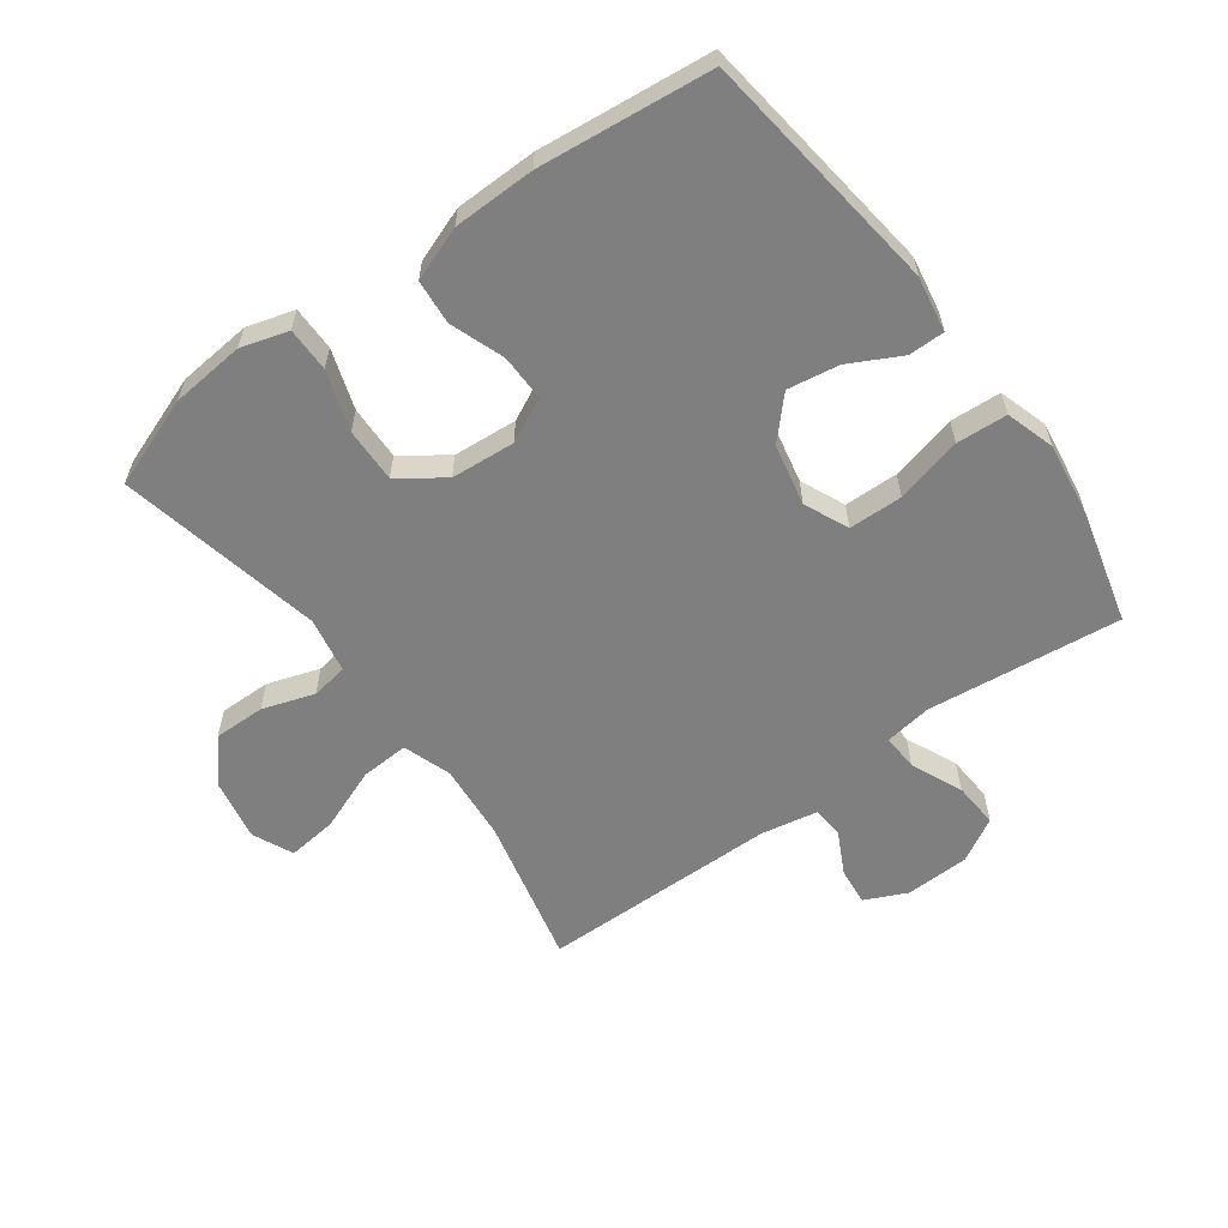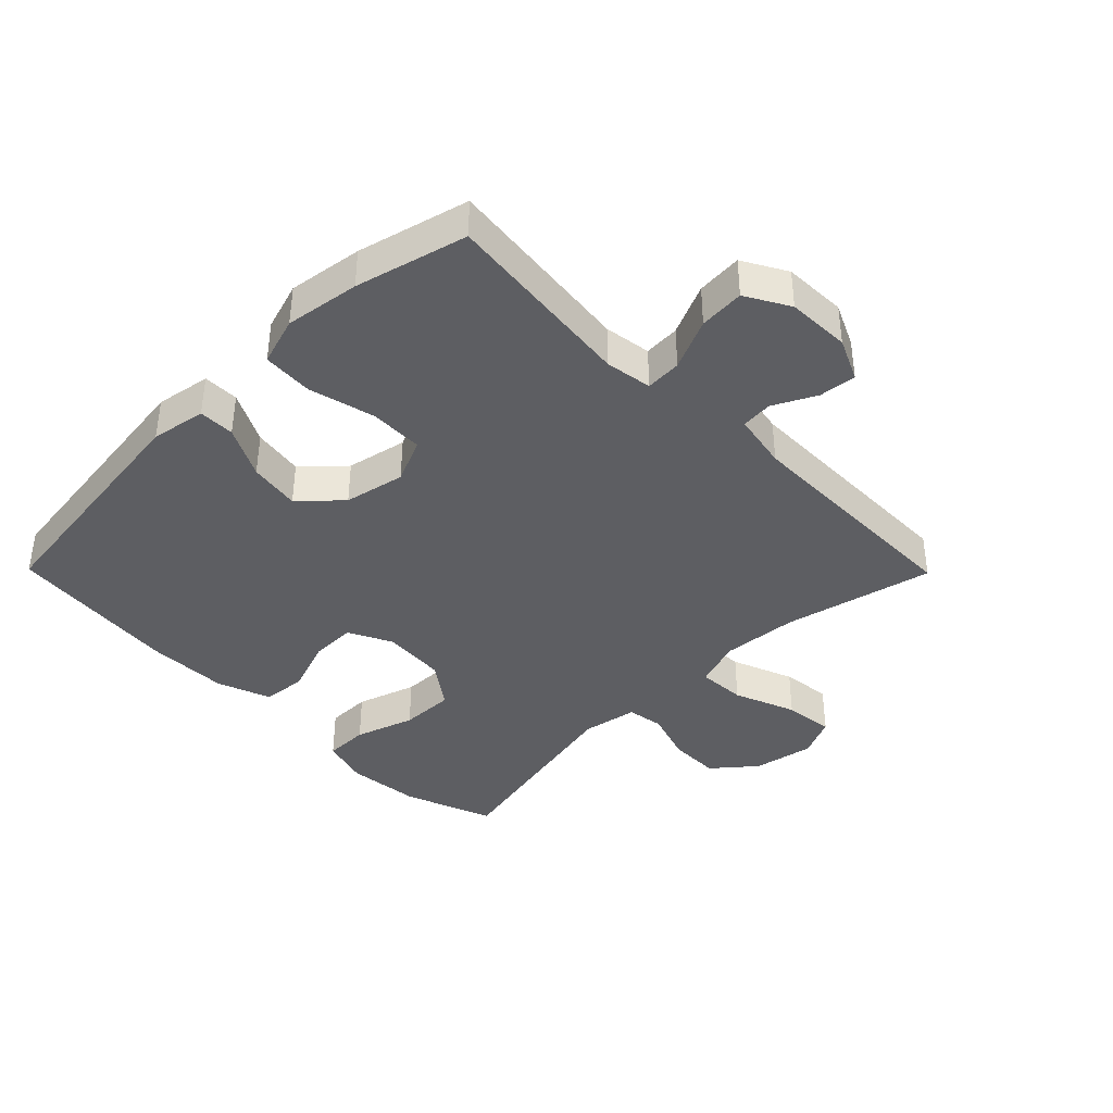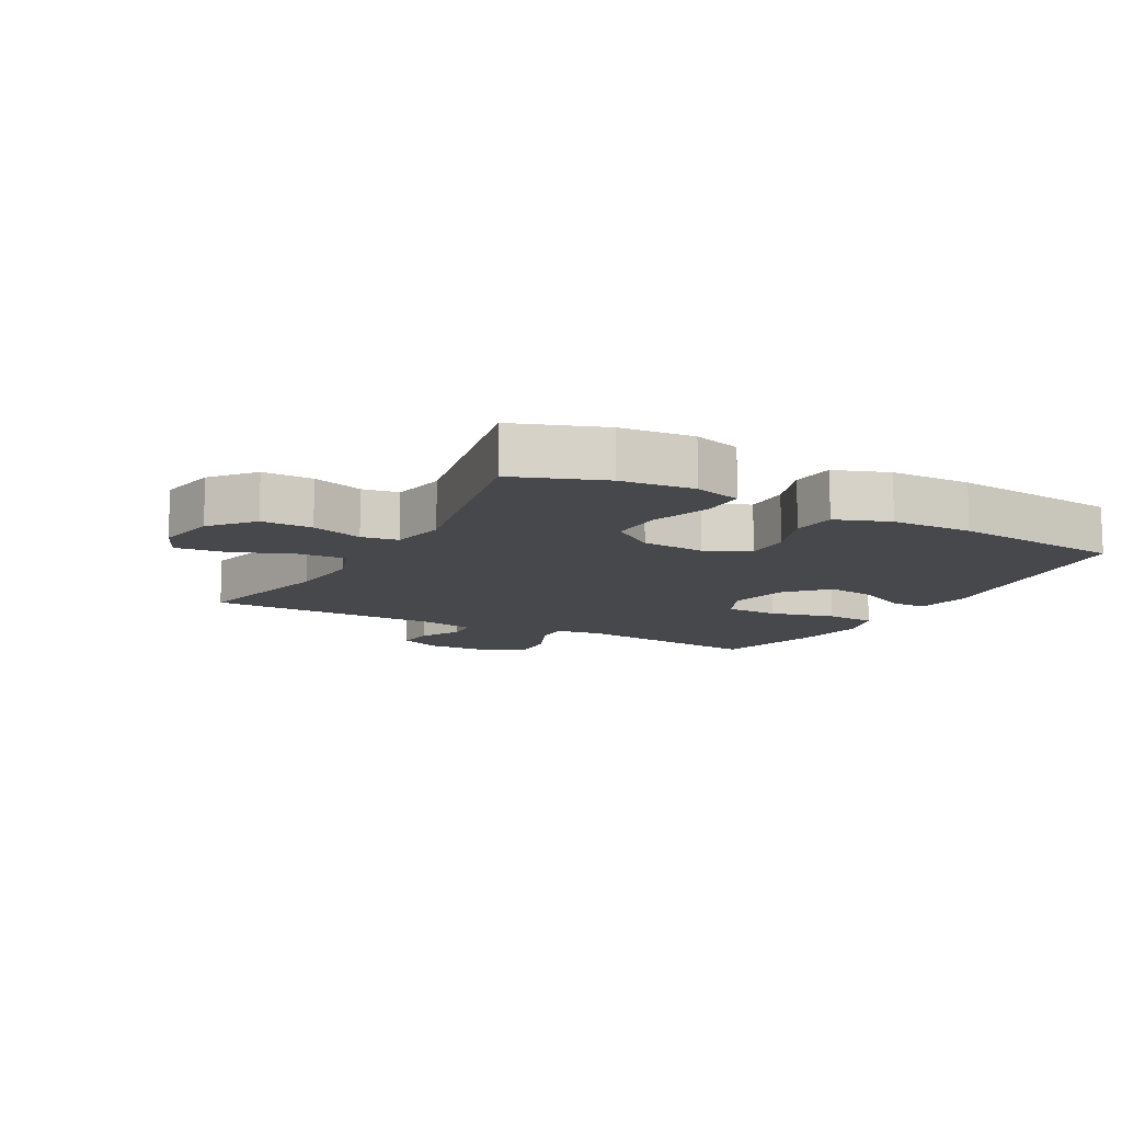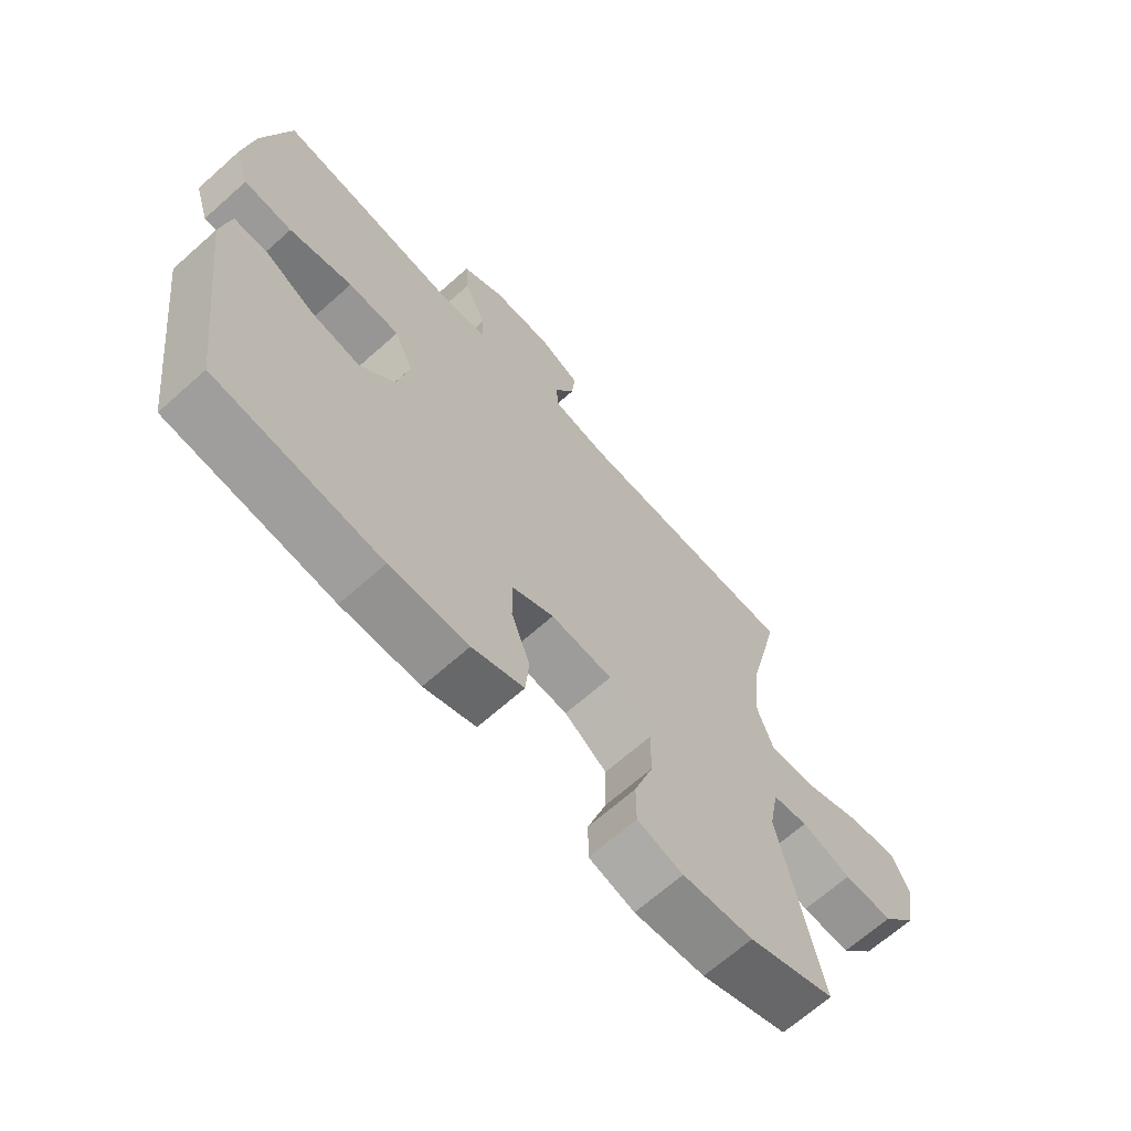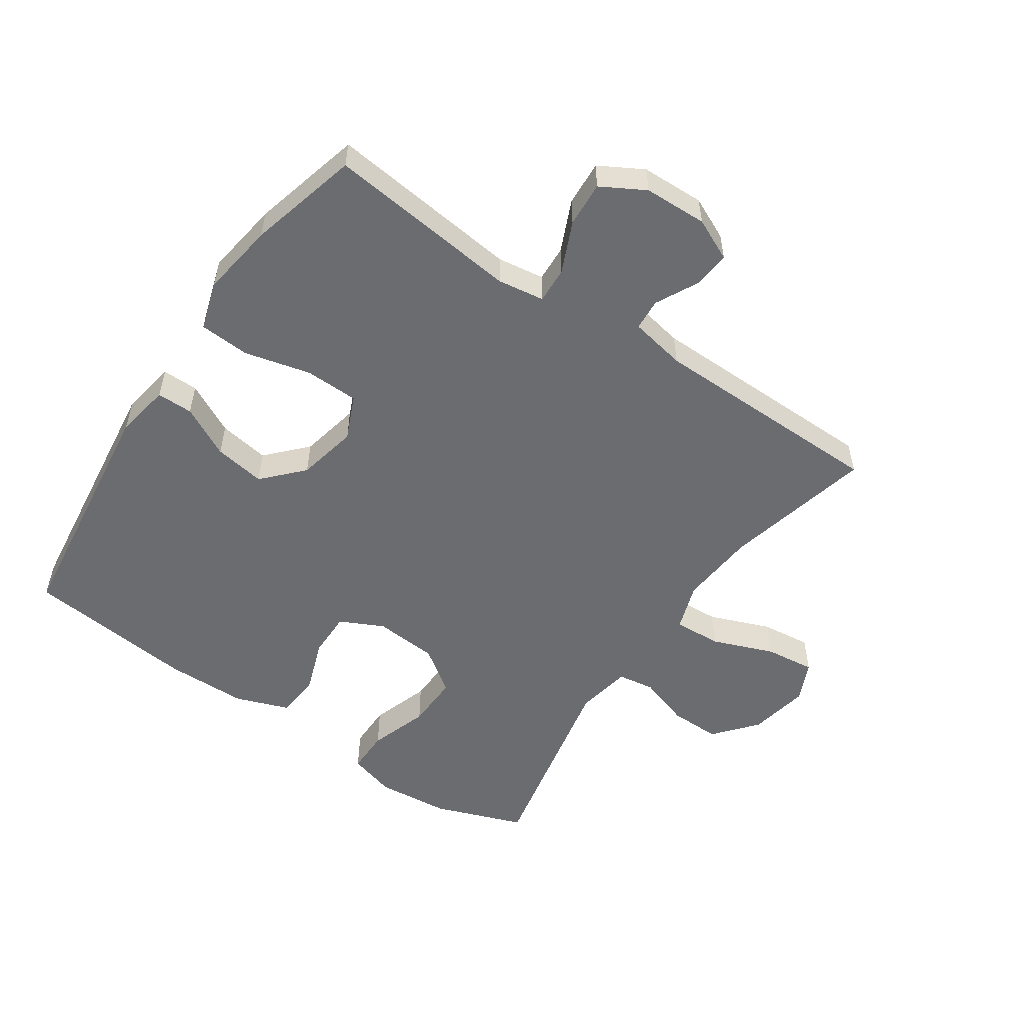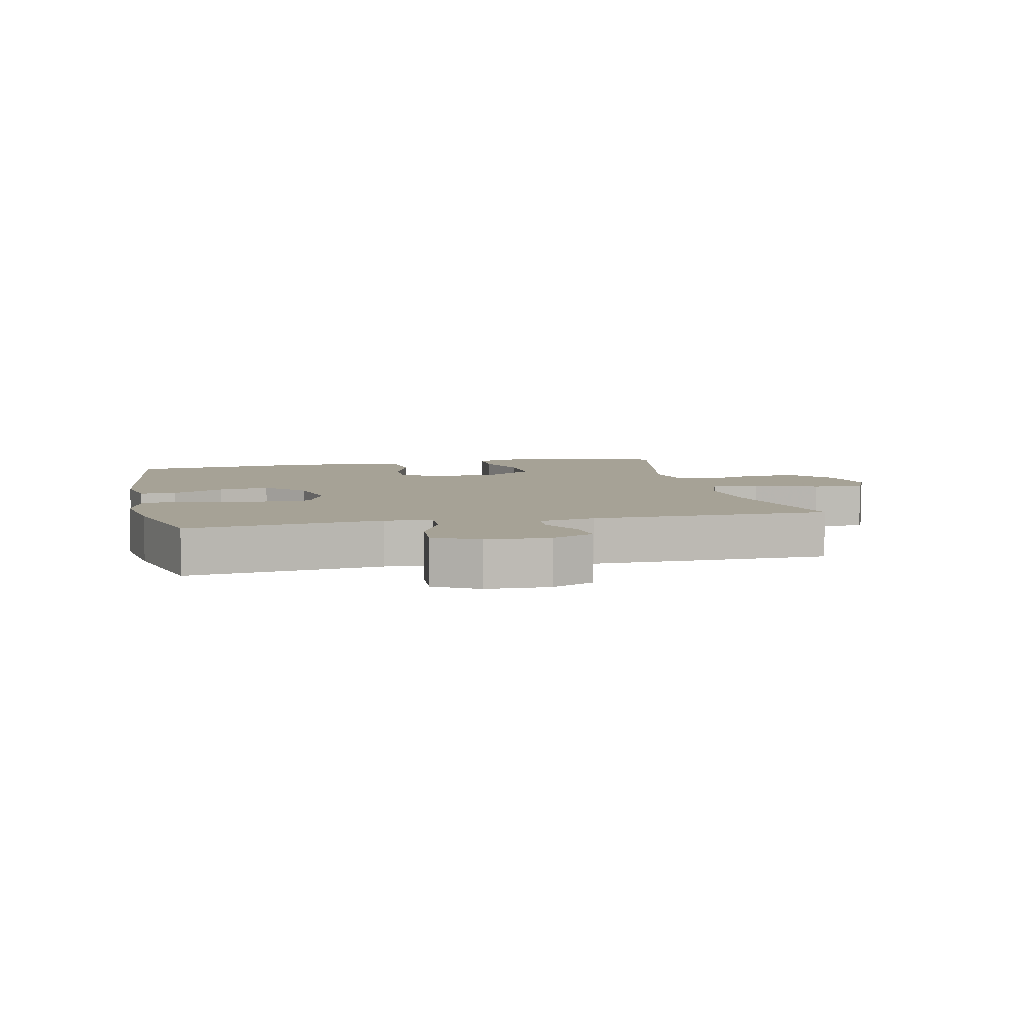
<metadata>
{"format":"obj","ext":"obj","renderer":"f3d","projection":"perspective","resolution":1024,"background":"white","views":[{"elev":-59.7,"azim":-143.8,"up":"+Y"},{"elev":-39.4,"azim":-45.4,"up":"+Y"},{"elev":-11.5,"azim":151.3,"up":"+Y"},{"elev":-67.1,"azim":-48.2,"up":"+Z"},{"elev":-53.7,"azim":-34.3,"up":"+Y"},{"elev":6.3,"azim":-12.6,"up":"+Y"}]}
</metadata>
<code>
v -0.5 0.07 -0.5
v -0.549 0.07 -0.112
v -0.534 0.07 -0.025
v -0.477 0.07 -0.025
v -0.396 0.07 -0.067
v -0.315 0.07 -0.08
v -0.257 0.07 -0.018
v -0.237 0.07 0.078
v -0.268 0.07 0.148
v -0.353 0.07 0.15
v -0.458 0.07 0.124
v -0.538 0.07 0.129
v -0.562 0.07 0.206
v -0.545 0.07 0.324
v -0.5 0.07 0.5
v -0.194 0.07 0.465
v -0.12 0.07 0.476
v -0.123 0.07 0.533
v -0.159 0.07 0.614
v -0.164 0.07 0.686
v -0.095 0.07 0.725
v 0.005 0.07 0.728
v 0.072 0.07 0.697
v 0.066 0.07 0.638
v 0.032 0.07 0.571
v 0.036 0.07 0.521
v 0.125 0.07 0.504
v 0.5 0.07 0.5
v 0.445 0.07 0.264
v 0.435 0.07 0.143
v 0.461 0.07 0.067
v 0.537 0.07 0.071
v 0.635 0.07 0.109
v 0.714 0.07 0.118
v 0.743 0.07 0.054
v 0.725 0.07 -0.042
v 0.669 0.07 -0.109
v 0.588 0.07 -0.108
v 0.506 0.07 -0.081
v 0.448 0.07 -0.09
v 0.432 0.07 -0.178
v 0.5 0.07 -0.5
v 0.358 0.07 -0.552
v 0.242 0.07 -0.563
v 0.167 0.07 -0.541
v 0.167 0.07 -0.471
v 0.198 0.07 -0.377
v 0.2 0.07 -0.291
v 0.13 0.07 -0.241
v 0.029 0.07 -0.233
v -0.04 0.07 -0.267
v -0.039 0.07 -0.34
v -0.008 0.07 -0.426
v -0.014 0.07 -0.496
v -0.099 0.07 -0.527
v -0.228 0.07 -0.529
v -0.5 0 -0.5
v -0.549 0 -0.112
v -0.534 0 -0.025
v -0.477 0 -0.025
v -0.396 0 -0.067
v -0.315 0 -0.08
v -0.257 0 -0.018
v -0.237 0 0.078
v -0.268 0 0.148
v -0.353 0 0.15
v -0.458 0 0.124
v -0.538 0 0.129
v -0.562 0 0.206
v -0.545 0 0.324
v -0.5 0 0.5
v -0.194 0 0.465
v -0.12 0 0.476
v -0.123 0 0.533
v -0.159 0 0.614
v -0.164 0 0.686
v -0.095 0 0.725
v 0.005 0 0.728
v 0.072 0 0.697
v 0.066 0 0.638
v 0.032 0 0.571
v 0.036 0 0.521
v 0.125 0 0.504
v 0.5 0 0.5
v 0.445 0 0.264
v 0.435 0 0.143
v 0.461 0 0.067
v 0.537 0 0.071
v 0.635 0 0.109
v 0.714 0 0.118
v 0.743 0 0.054
v 0.725 0 -0.042
v 0.669 0 -0.109
v 0.588 0 -0.108
v 0.506 0 -0.081
v 0.448 0 -0.09
v 0.432 0 -0.178
v 0.5 0 -0.5
v 0.358 0 -0.552
v 0.242 0 -0.563
v 0.167 0 -0.541
v 0.167 0 -0.471
v 0.198 0 -0.377
v 0.2 0 -0.291
v 0.13 0 -0.241
v 0.029 0 -0.233
v -0.04 0 -0.267
v -0.039 0 -0.34
v -0.008 0 -0.426
v -0.014 0 -0.496
v -0.099 0 -0.527
v -0.228 0 -0.529
f 3 4 5
f 2 3 5
f 1 2 5
f 56 1 5
f 55 56 5
f 54 55 5
f 53 54 5
f 52 53 5
f 51 52 5 6
f 50 51 6 7
f 49 50 7 8
f 48 49 8 9
f 45 46 47
f 44 45 47
f 43 44 47
f 42 43 47
f 41 42 47
f 40 41 47 48
f 37 38 39
f 36 37 39
f 35 36 39
f 34 35 39
f 33 34 39
f 32 33 39
f 31 32 39 40
f 40 48 9
f 31 40 9
f 30 31 9
f 27 28 29
f 30 9 10
f 29 30 10
f 27 29 10
f 26 27 10
f 23 24 25
f 22 23 25
f 21 22 25
f 20 21 25
f 19 20 25
f 18 19 25
f 17 18 25 26
f 14 15 16
f 13 14 16
f 12 13 16
f 11 12 16
f 10 11 16
f 10 16 17
f 10 17 26
f 61 60 59
f 61 59 58
f 61 58 57
f 61 57 112
f 61 112 111
f 61 111 110
f 61 110 109
f 61 109 108
f 62 61 108 107
f 63 62 107 106
f 64 63 106 105
f 65 64 105 104
f 103 102 101
f 103 101 100
f 103 100 99
f 103 99 98
f 103 98 97
f 104 103 97 96
f 95 94 93
f 95 93 92
f 95 92 91
f 95 91 90
f 95 90 89
f 95 89 88
f 96 95 88 87
f 65 104 96
f 65 96 87
f 65 87 86
f 85 84 83
f 66 65 86
f 66 86 85
f 66 85 83
f 66 83 82
f 81 80 79
f 81 79 78
f 81 78 77
f 81 77 76
f 81 76 75
f 81 75 74
f 82 81 74 73
f 72 71 70
f 72 70 69
f 72 69 68
f 72 68 67
f 72 67 66
f 73 72 66
f 82 73 66
f 1 57 58 2
f 2 58 59 3
f 3 59 60 4
f 4 60 61 5
f 5 61 62 6
f 6 62 63 7
f 7 63 64 8
f 8 64 65 9
f 9 65 66 10
f 10 66 67 11
f 11 67 68 12
f 12 68 69 13
f 13 69 70 14
f 14 70 71 15
f 15 71 72 16
f 16 72 73 17
f 17 73 74 18
f 18 74 75 19
f 19 75 76 20
f 20 76 77 21
f 21 77 78 22
f 22 78 79 23
f 23 79 80 24
f 24 80 81 25
f 25 81 82 26
f 26 82 83 27
f 27 83 84 28
f 28 84 85 29
f 29 85 86 30
f 30 86 87 31
f 31 87 88 32
f 32 88 89 33
f 33 89 90 34
f 34 90 91 35
f 35 91 92 36
f 36 92 93 37
f 37 93 94 38
f 38 94 95 39
f 39 95 96 40
f 40 96 97 41
f 41 97 98 42
f 42 98 99 43
f 43 99 100 44
f 44 100 101 45
f 45 101 102 46
f 46 102 103 47
f 47 103 104 48
f 48 104 105 49
f 49 105 106 50
f 50 106 107 51
f 51 107 108 52
f 52 108 109 53
f 53 109 110 54
f 54 110 111 55
f 55 111 112 56
f 56 112 57 1

</code>
